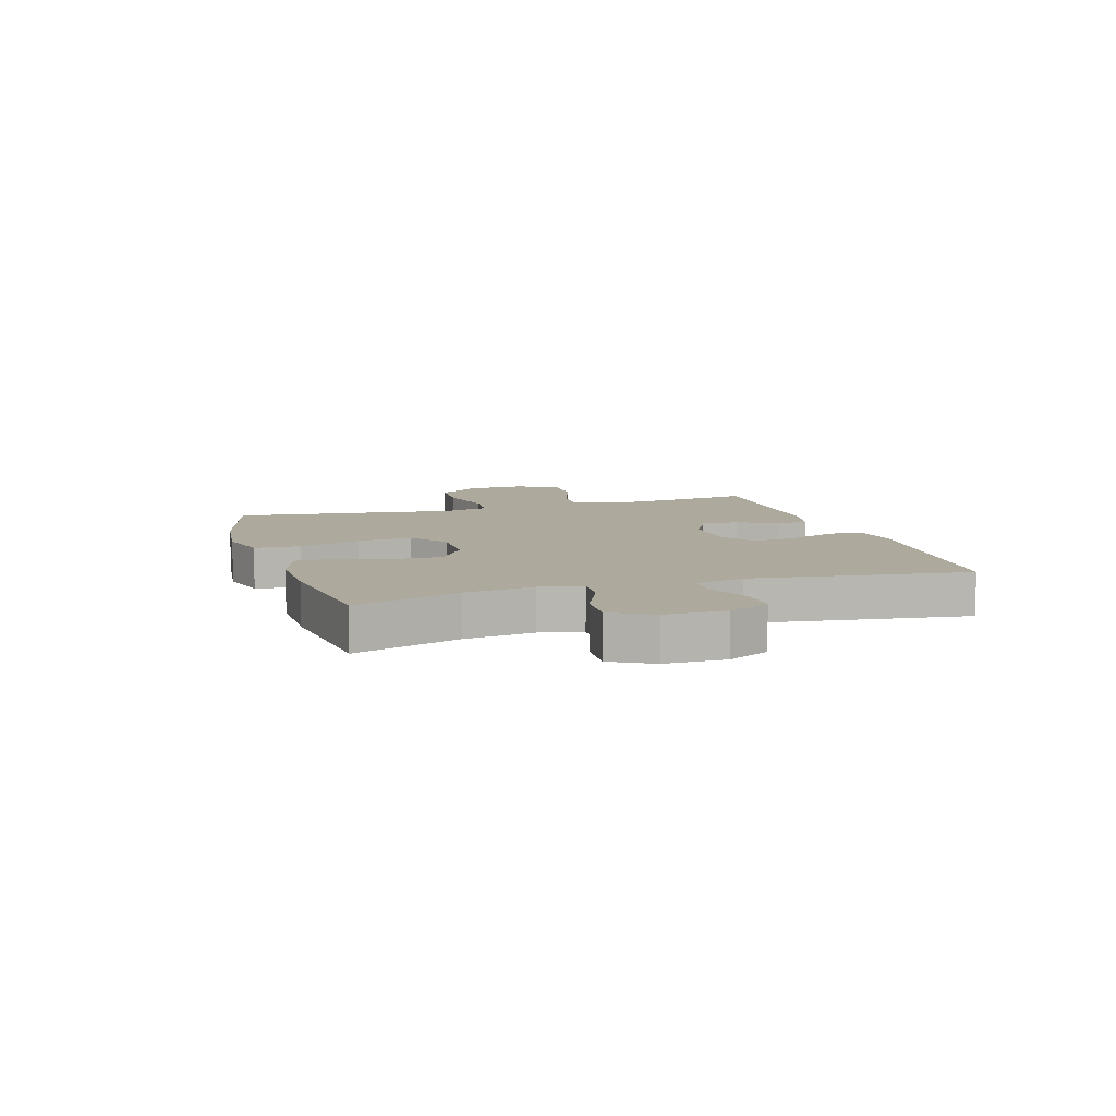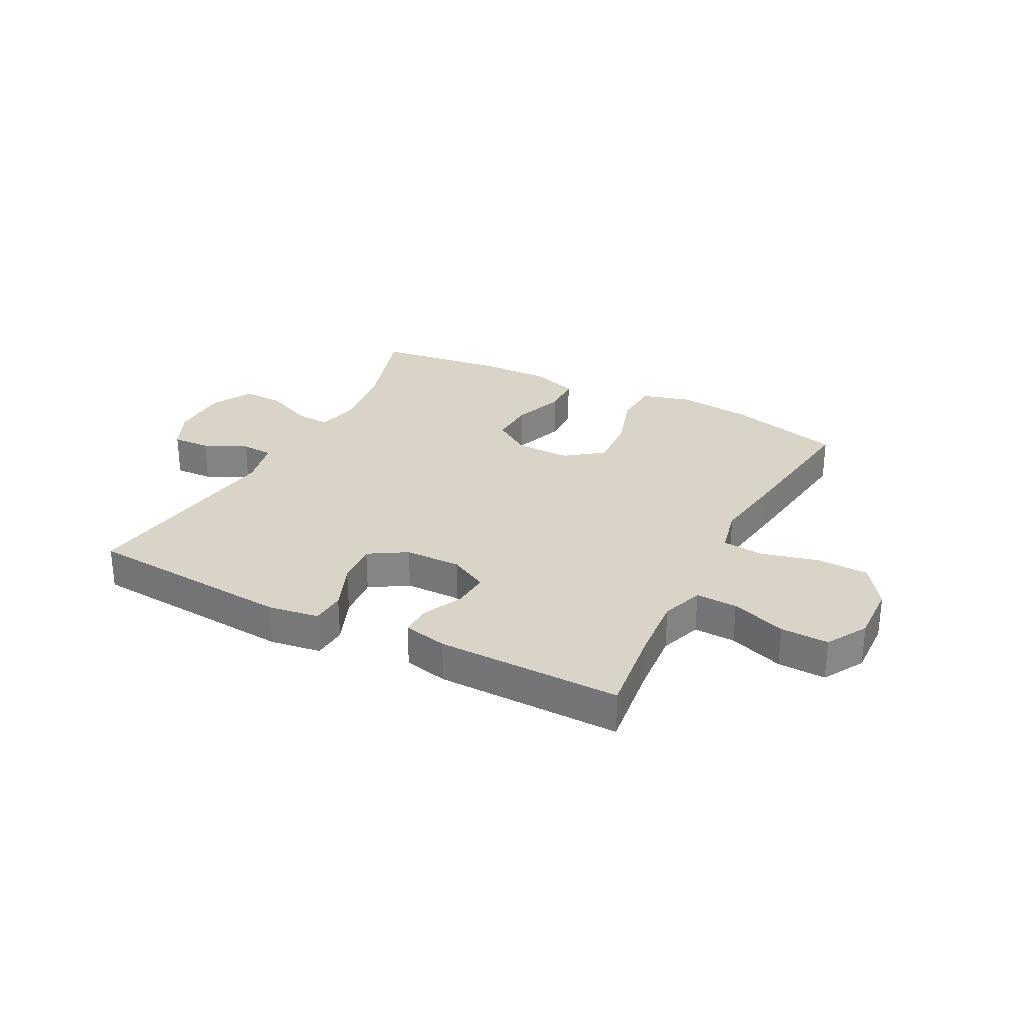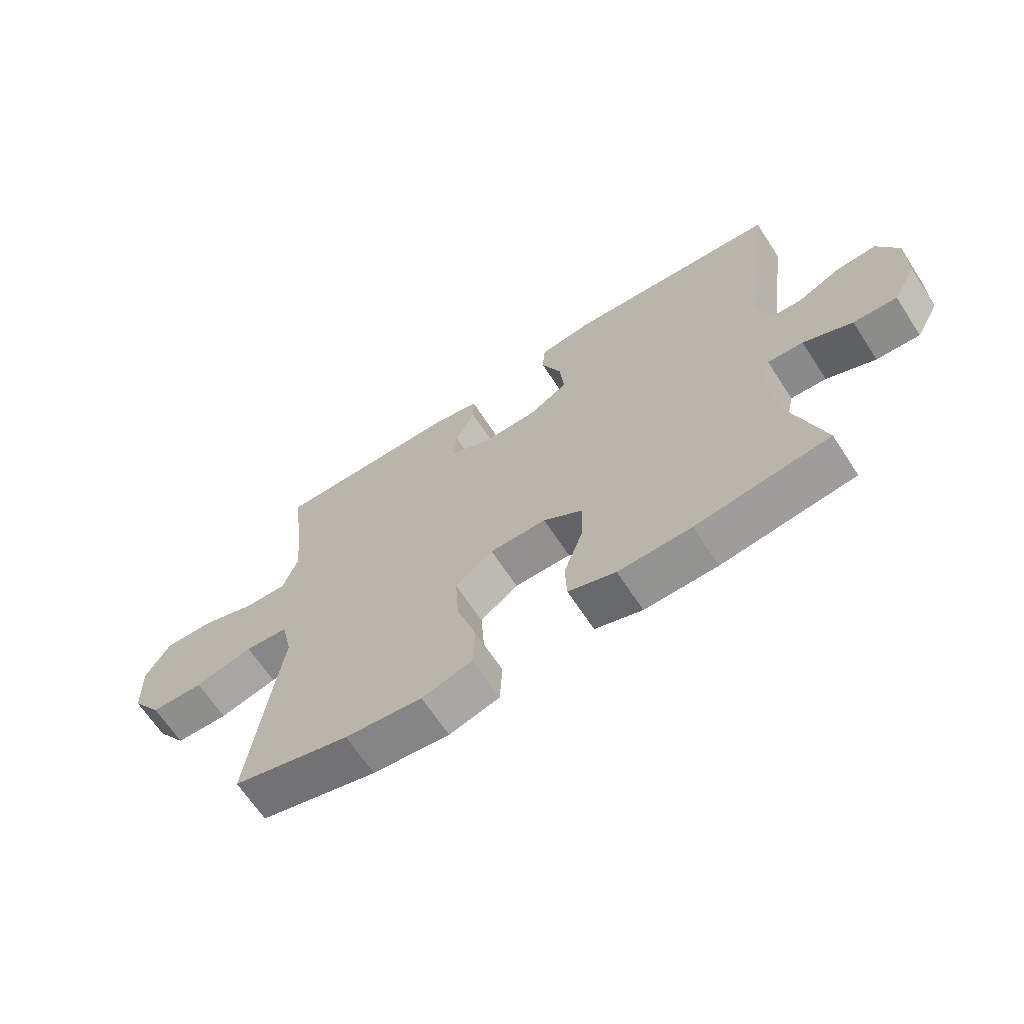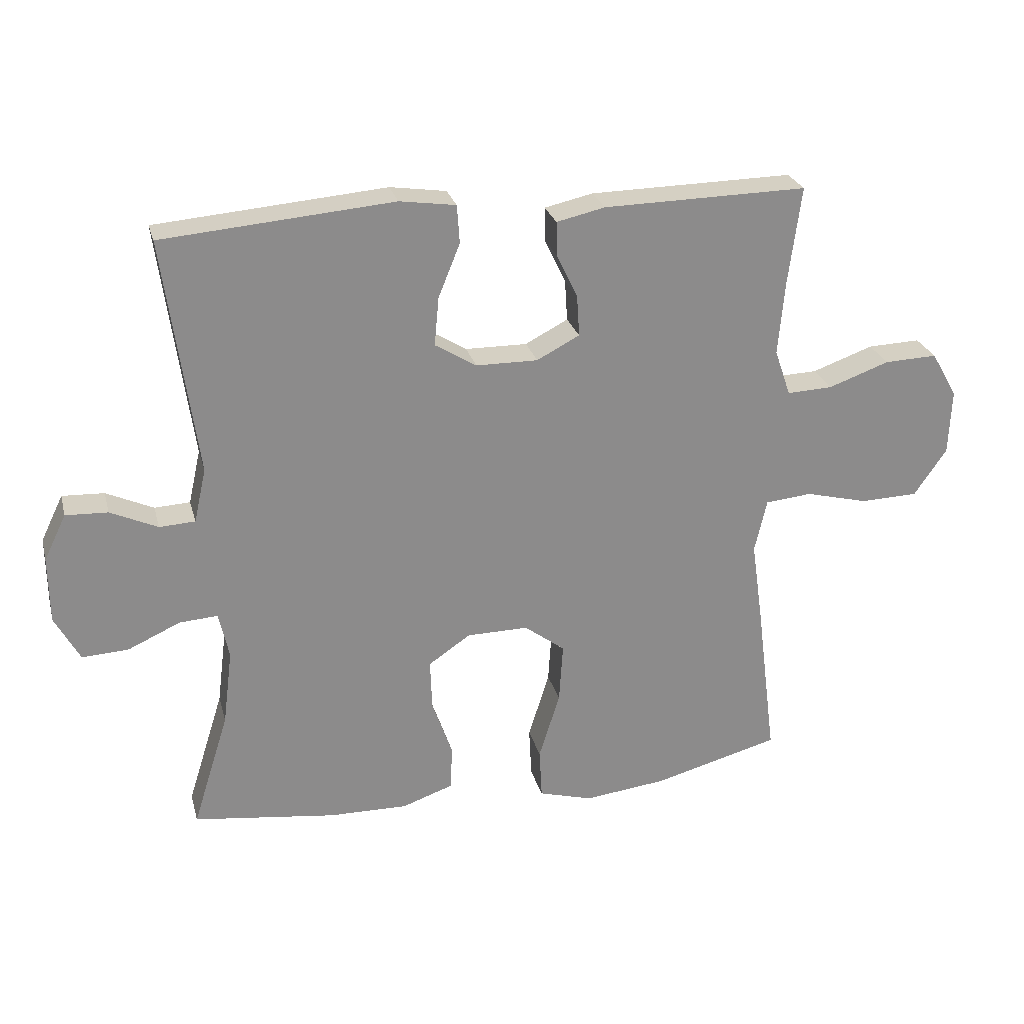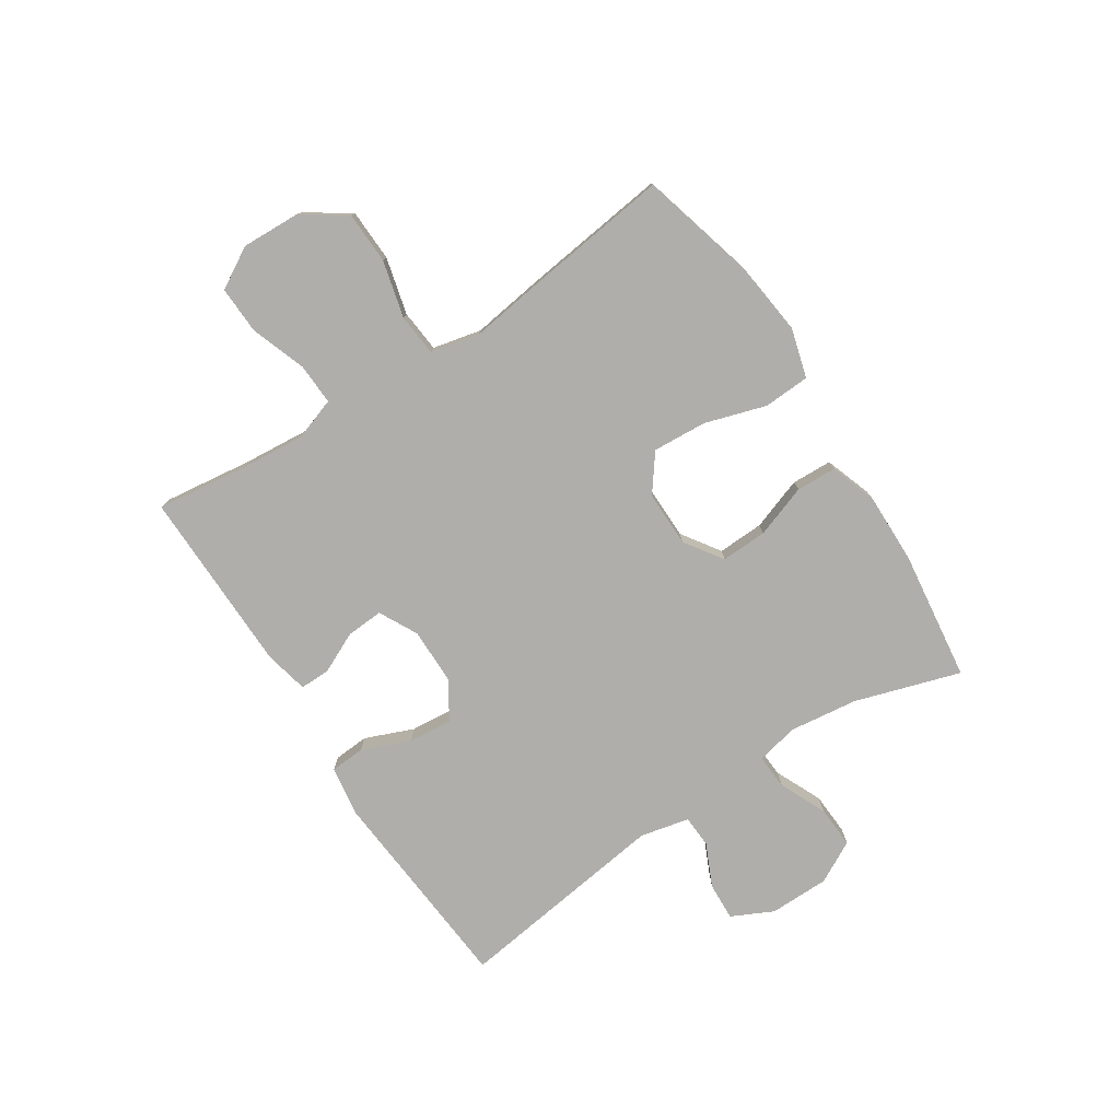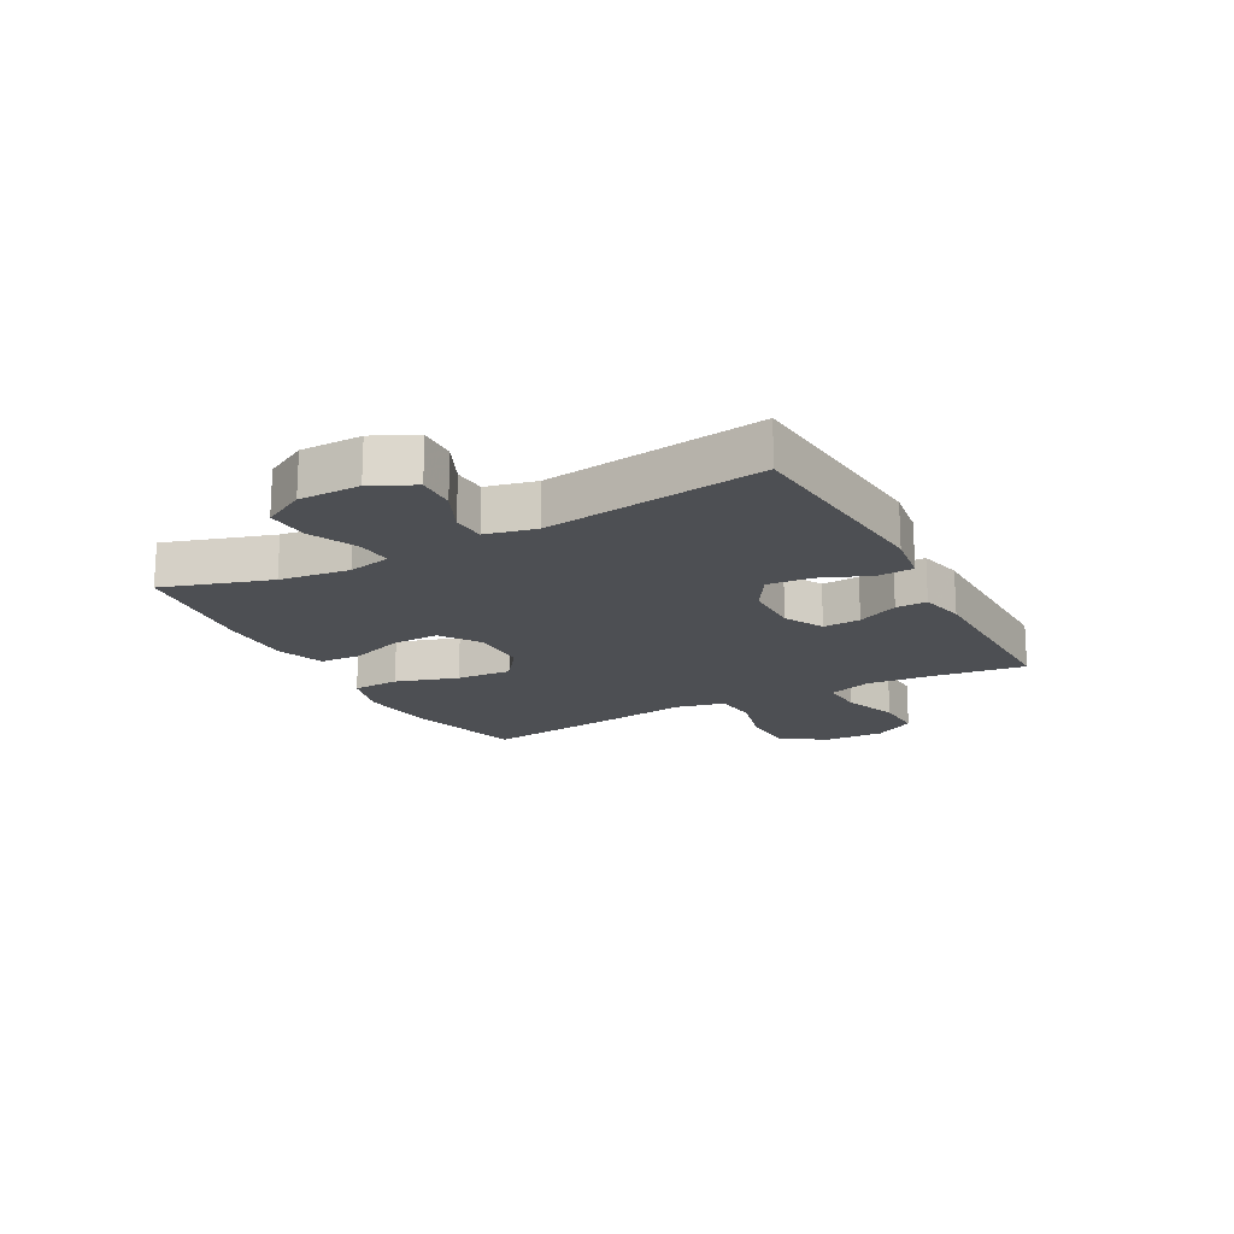
<metadata>
{"format":"obj","ext":"obj","renderer":"f3d","projection":"perspective","resolution":1024,"background":"white","views":[{"elev":8.9,"azim":-107.2,"up":"+Y"},{"elev":28.6,"azim":27.4,"up":"+Y"},{"elev":-66.1,"azim":-146.8,"up":"+Z"},{"elev":26.1,"azim":-14.2,"up":"+Z"},{"elev":-77.9,"azim":123.0,"up":"+Y"},{"elev":-17.8,"azim":-61.7,"up":"+Y"}]}
</metadata>
<code>
v -0.5 0.07 0.5
v -0.138 0.07 0.53
v -0.05 0.07 0.517
v -0.046 0.07 0.457
v -0.08 0.07 0.373
v -0.087 0.07 0.297
v -0.022 0.07 0.257
v 0.075 0.07 0.256
v 0.142 0.07 0.291
v 0.138 0.07 0.355
v 0.105 0.07 0.425
v 0.104 0.07 0.478
v 0.18 0.07 0.495
v 0.5 0.07 0.5
v 0.48 0.07 0.346
v 0.47 0.07 0.23
v 0.495 0.07 0.157
v 0.567 0.07 0.16
v 0.662 0.07 0.194
v 0.745 0.07 0.197
v 0.786 0.07 0.126
v 0.782 0.07 0.023
v 0.731 0.07 -0.051
v 0.641 0.07 -0.054
v 0.542 0.07 -0.029
v 0.469 0.07 -0.036
v 0.45 0.07 -0.12
v 0.468 0.07 -0.247
v 0.5 0.07 -0.5
v 0.302 0.07 -0.553
v 0.172 0.07 -0.568
v 0.087 0.07 -0.544
v 0.083 0.07 -0.464
v 0.116 0.07 -0.358
v 0.122 0.07 -0.264
v 0.058 0.07 -0.216
v -0.038 0.07 -0.217
v -0.104 0.07 -0.262
v -0.101 0.07 -0.342
v -0.069 0.07 -0.433
v -0.072 0.07 -0.503
v -0.152 0.07 -0.531
v -0.275 0.07 -0.529
v -0.5 0.07 -0.5
v -0.443 0.07 -0.318
v -0.428 0.07 -0.199
v -0.444 0.07 -0.126
v -0.504 0.07 -0.13
v -0.586 0.07 -0.167
v -0.659 0.07 -0.171
v -0.698 0.07 -0.099
v -0.699 0.07 0.005
v -0.664 0.07 0.077
v -0.598 0.07 0.074
v -0.524 0.07 0.04
v -0.468 0.07 0.043
v -0.449 0.07 0.128
v -0.5 0 0.5
v -0.138 0 0.53
v -0.05 0 0.517
v -0.046 0 0.457
v -0.08 0 0.373
v -0.087 0 0.297
v -0.022 0 0.257
v 0.075 0 0.256
v 0.142 0 0.291
v 0.138 0 0.355
v 0.105 0 0.425
v 0.104 0 0.478
v 0.18 0 0.495
v 0.5 0 0.5
v 0.48 0 0.346
v 0.47 0 0.23
v 0.495 0 0.157
v 0.567 0 0.16
v 0.662 0 0.194
v 0.745 0 0.197
v 0.786 0 0.126
v 0.782 0 0.023
v 0.731 0 -0.051
v 0.641 0 -0.054
v 0.542 0 -0.029
v 0.469 0 -0.036
v 0.45 0 -0.12
v 0.468 0 -0.247
v 0.5 0 -0.5
v 0.302 0 -0.553
v 0.172 0 -0.568
v 0.087 0 -0.544
v 0.083 0 -0.464
v 0.116 0 -0.358
v 0.122 0 -0.264
v 0.058 0 -0.216
v -0.038 0 -0.217
v -0.104 0 -0.262
v -0.101 0 -0.342
v -0.069 0 -0.433
v -0.072 0 -0.503
v -0.152 0 -0.531
v -0.275 0 -0.529
v -0.5 0 -0.5
v -0.443 0 -0.318
v -0.428 0 -0.199
v -0.444 0 -0.126
v -0.504 0 -0.13
v -0.586 0 -0.167
v -0.659 0 -0.171
v -0.698 0 -0.099
v -0.699 0 0.005
v -0.664 0 0.077
v -0.598 0 0.074
v -0.524 0 0.04
v -0.468 0 0.043
v -0.449 0 0.128
f 53 54 55
f 52 53 55
f 51 52 55
f 50 51 55
f 49 50 55
f 48 49 55
f 47 48 55 56
f 46 47 56 57
f 43 44 45
f 42 43 45
f 41 42 45
f 40 41 45
f 39 40 45
f 38 39 45 46
f 37 38 46 57
f 32 33 34
f 31 32 34
f 30 31 34
f 29 30 34
f 28 29 34
f 27 28 34
f 26 27 34 35
f 23 24 25
f 22 23 25
f 21 22 25
f 20 21 25
f 19 20 25
f 18 19 25
f 17 18 25 26
f 26 35 36
f 17 26 36
f 16 17 36
f 13 14 15
f 12 13 15
f 11 12 15
f 10 11 15
f 9 10 15 16
f 3 4 5
f 2 3 5
f 1 2 5
f 57 1 5
f 57 5 6
f 37 57 6 7
f 16 36 37
f 9 16 37
f 8 9 37
f 7 8 37
f 112 111 110
f 112 110 109
f 112 109 108
f 112 108 107
f 112 107 106
f 112 106 105
f 113 112 105 104
f 114 113 104 103
f 102 101 100
f 102 100 99
f 102 99 98
f 102 98 97
f 102 97 96
f 103 102 96 95
f 114 103 95 94
f 91 90 89
f 91 89 88
f 91 88 87
f 91 87 86
f 91 86 85
f 91 85 84
f 92 91 84 83
f 82 81 80
f 82 80 79
f 82 79 78
f 82 78 77
f 82 77 76
f 82 76 75
f 83 82 75 74
f 93 92 83
f 93 83 74
f 93 74 73
f 72 71 70
f 72 70 69
f 72 69 68
f 72 68 67
f 73 72 67 66
f 62 61 60
f 62 60 59
f 62 59 58
f 62 58 114
f 63 62 114
f 64 63 114 94
f 94 93 73
f 94 73 66
f 94 66 65
f 94 65 64
f 1 58 59 2
f 2 59 60 3
f 3 60 61 4
f 4 61 62 5
f 5 62 63 6
f 6 63 64 7
f 7 64 65 8
f 8 65 66 9
f 9 66 67 10
f 10 67 68 11
f 11 68 69 12
f 12 69 70 13
f 13 70 71 14
f 14 71 72 15
f 15 72 73 16
f 16 73 74 17
f 17 74 75 18
f 18 75 76 19
f 19 76 77 20
f 20 77 78 21
f 21 78 79 22
f 22 79 80 23
f 23 80 81 24
f 24 81 82 25
f 25 82 83 26
f 26 83 84 27
f 27 84 85 28
f 28 85 86 29
f 29 86 87 30
f 30 87 88 31
f 31 88 89 32
f 32 89 90 33
f 33 90 91 34
f 34 91 92 35
f 35 92 93 36
f 36 93 94 37
f 37 94 95 38
f 38 95 96 39
f 39 96 97 40
f 40 97 98 41
f 41 98 99 42
f 42 99 100 43
f 43 100 101 44
f 44 101 102 45
f 45 102 103 46
f 46 103 104 47
f 47 104 105 48
f 48 105 106 49
f 49 106 107 50
f 50 107 108 51
f 51 108 109 52
f 52 109 110 53
f 53 110 111 54
f 54 111 112 55
f 55 112 113 56
f 56 113 114 57
f 57 114 58 1

</code>
